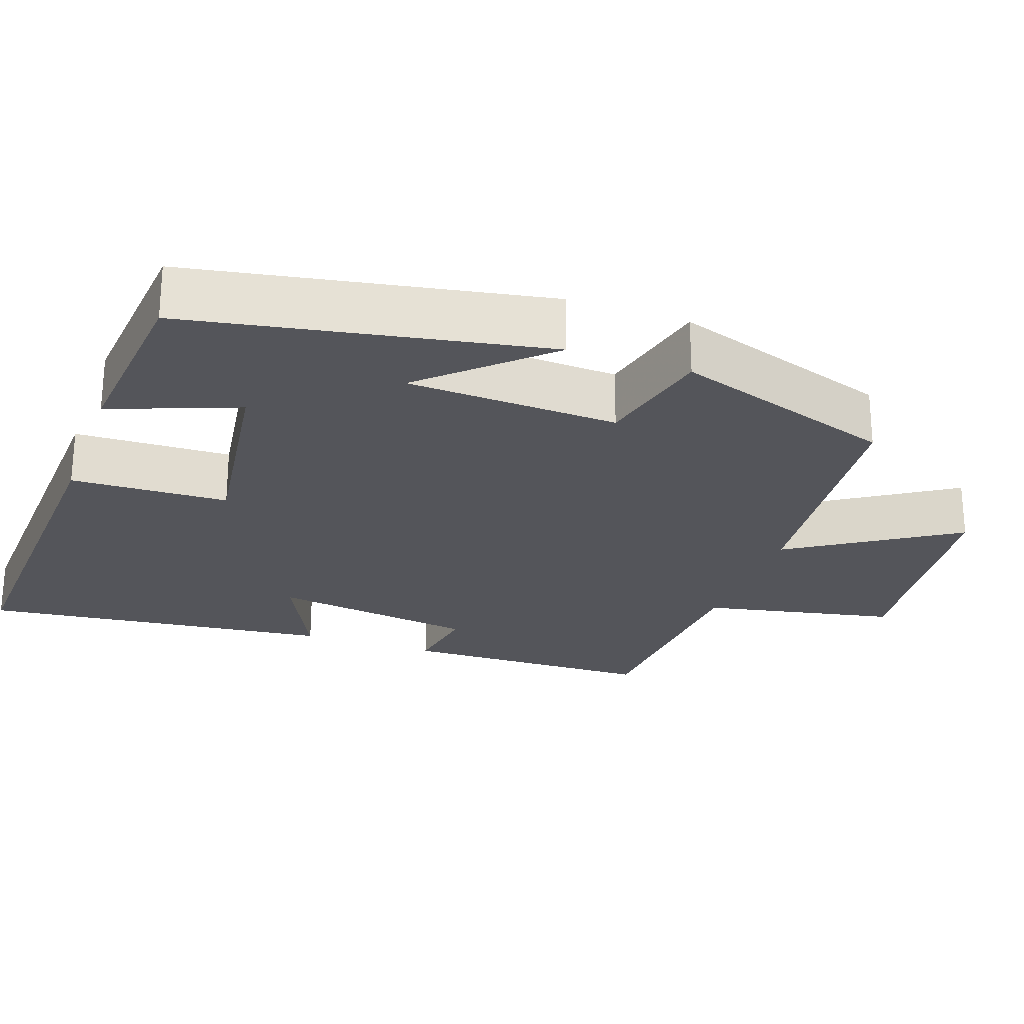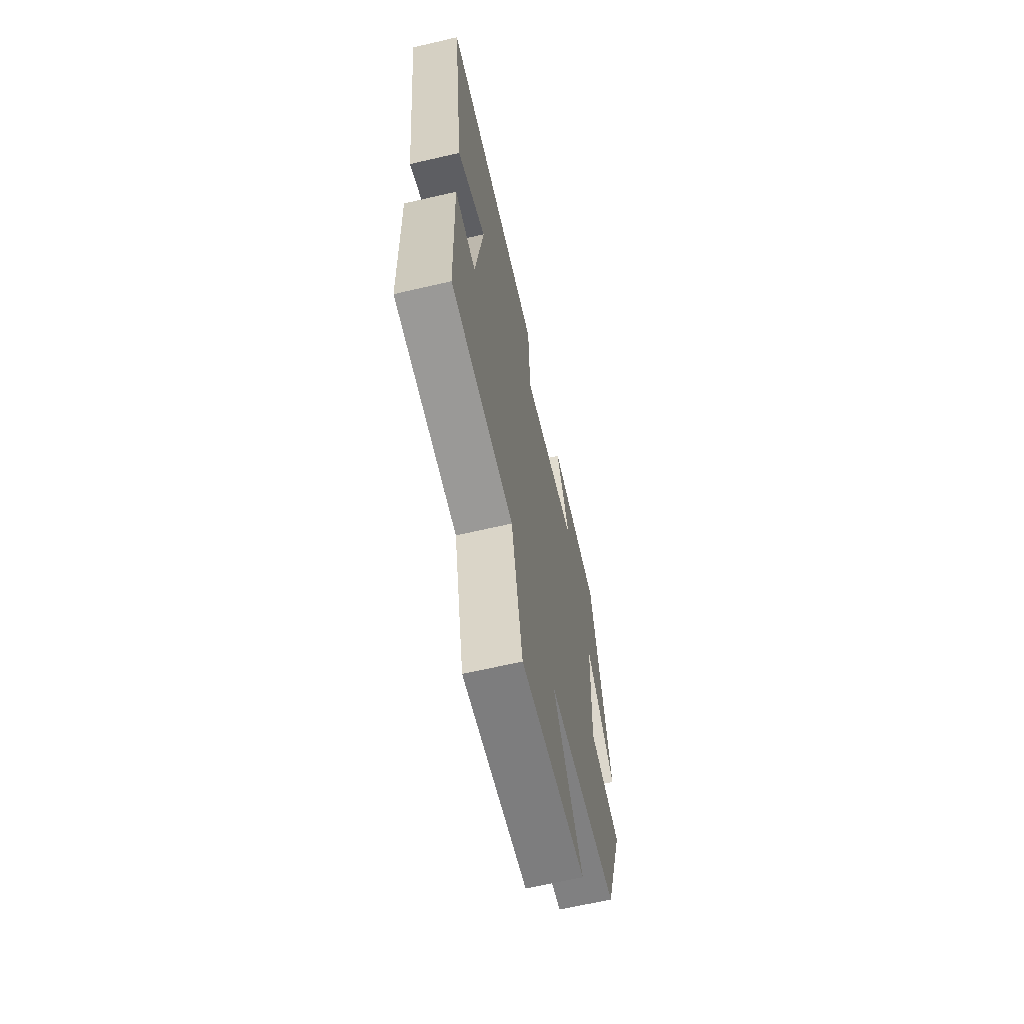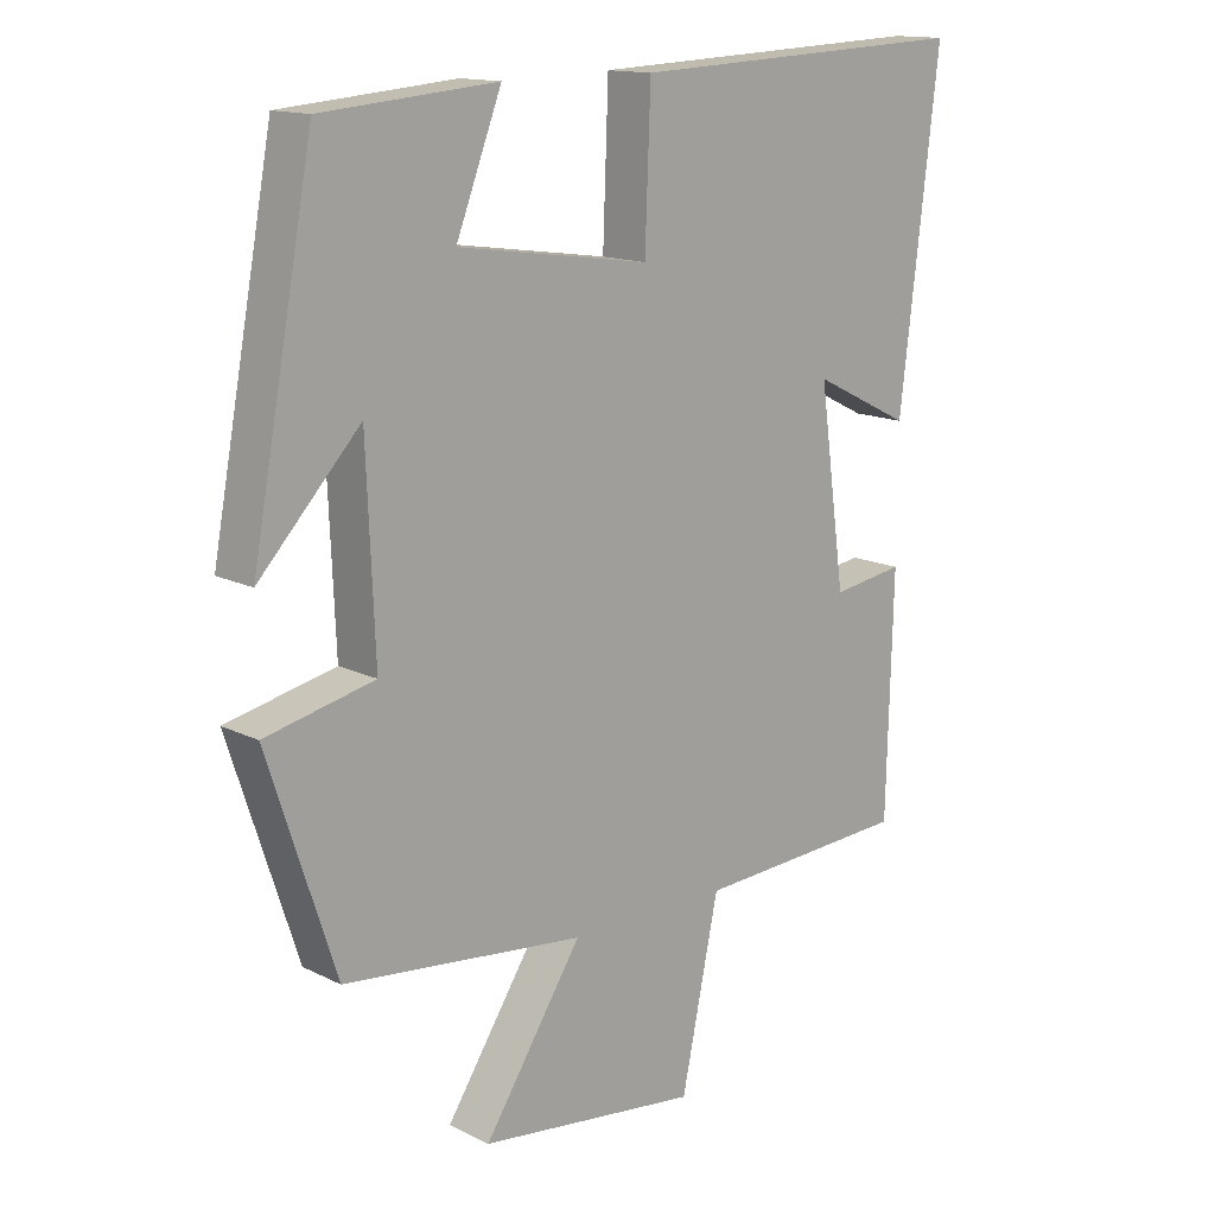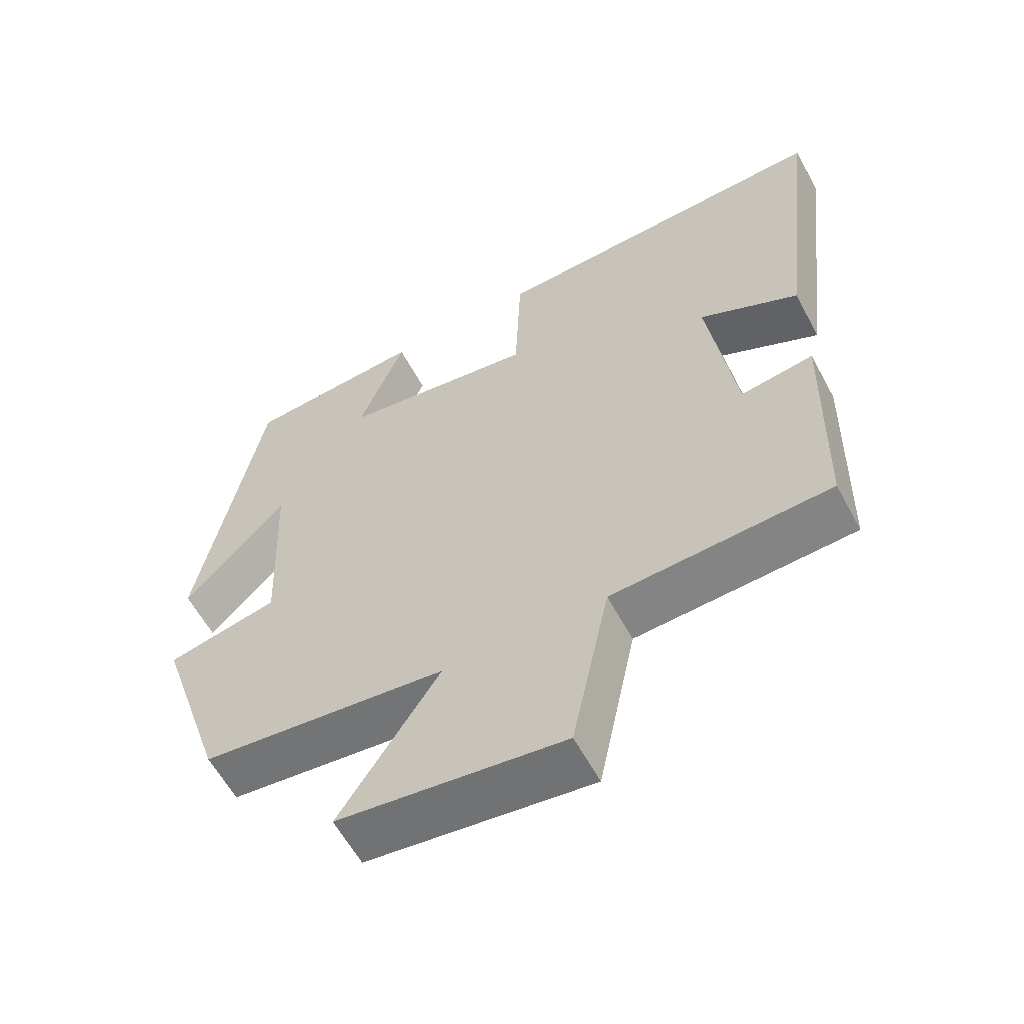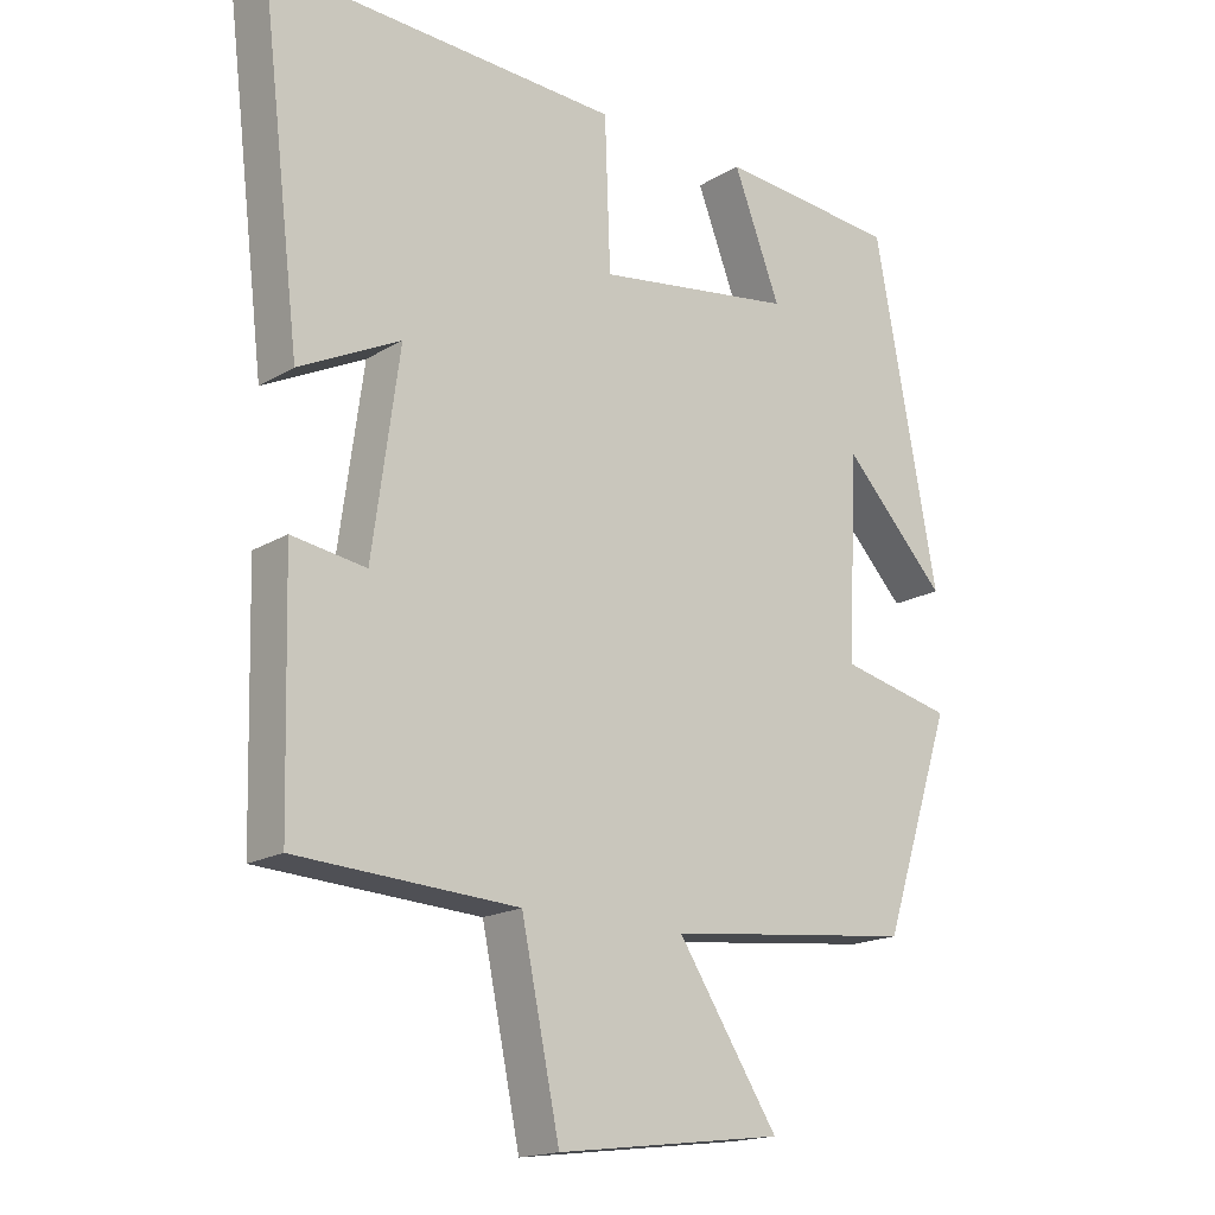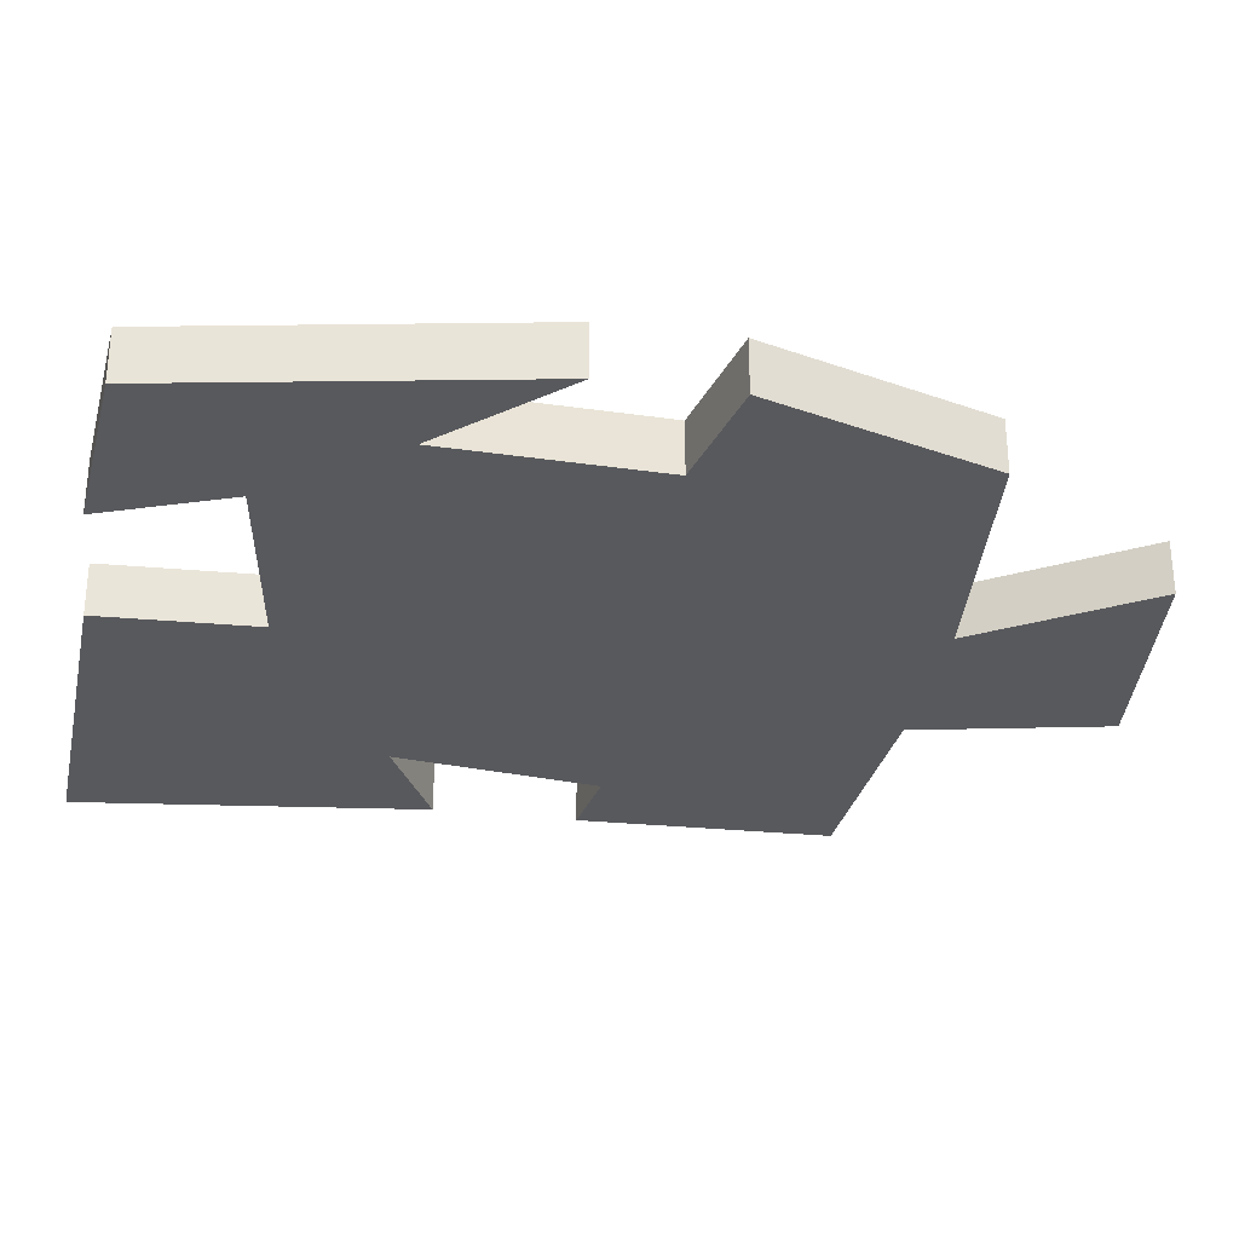
<metadata>
{"format":"obj","ext":"obj","renderer":"f3d","projection":"perspective","resolution":1024,"background":"white","views":[{"elev":-24.9,"azim":70.3,"up":"+Y"},{"elev":-65.9,"azim":-76.9,"up":"+Z"},{"elev":14.4,"azim":137.1,"up":"+Z"},{"elev":-59.7,"azim":-151.8,"up":"+Z"},{"elev":-17.3,"azim":-40.2,"up":"+Z"},{"elev":-30.0,"azim":80.4,"up":"+Y"}]}
</metadata>
<code>
v -0.557 0.07 0.523
v -0.062 0.07 0.5
v -0.054 0.07 0.289
v 0.224 0.07 0.329
v 0.158 0.07 0.5
v 0.411 0.07 0.478
v 0.5 0.07 0.002
v 0.354 0.07 0.158
v 0.342 0.07 -0.126
v 0.5 0.07 -0.162
v 0.402 0.07 -0.462
v 0.052 0.07 -0.5
v 0.194 0.07 -0.719
v -0.126 0.07 -0.759
v -0.18 0.07 -0.5
v -0.491 0.07 -0.482
v -0.5 0.07 -0.14
v -0.396 0.07 -0.156
v -0.358 0.07 0.12
v -0.5 0.07 0.05
v -0.557 0 0.523
v -0.062 0 0.5
v -0.054 0 0.289
v 0.224 0 0.329
v 0.158 0 0.5
v 0.411 0 0.478
v 0.5 0 0.002
v 0.354 0 0.158
v 0.342 0 -0.126
v 0.5 0 -0.162
v 0.402 0 -0.462
v 0.052 0 -0.5
v 0.194 0 -0.719
v -0.126 0 -0.759
v -0.18 0 -0.5
v -0.491 0 -0.482
v -0.5 0 -0.14
v -0.396 0 -0.156
v -0.358 0 0.12
v -0.5 0 0.05
f 19 20 1 2
f 18 19 2 3
f 15 16 17 18
f 15 18 3 4
f 12 13 14 15
f 12 15 4
f 9 10 11 12
f 8 9 12 4
f 6 7 8
f 4 5 6 8
f 22 21 40 39
f 23 22 39 38
f 38 37 36 35
f 24 23 38 35
f 35 34 33 32
f 24 35 32
f 32 31 30 29
f 24 32 29 28
f 28 27 26
f 28 26 25 24
f 1 21 22 2
f 2 22 23 3
f 3 23 24 4
f 4 24 25 5
f 5 25 26 6
f 6 26 27 7
f 7 27 28 8
f 8 28 29 9
f 9 29 30 10
f 10 30 31 11
f 11 31 32 12
f 12 32 33 13
f 13 33 34 14
f 14 34 35 15
f 15 35 36 16
f 16 36 37 17
f 17 37 38 18
f 18 38 39 19
f 19 39 40 20
f 20 40 21 1

</code>
